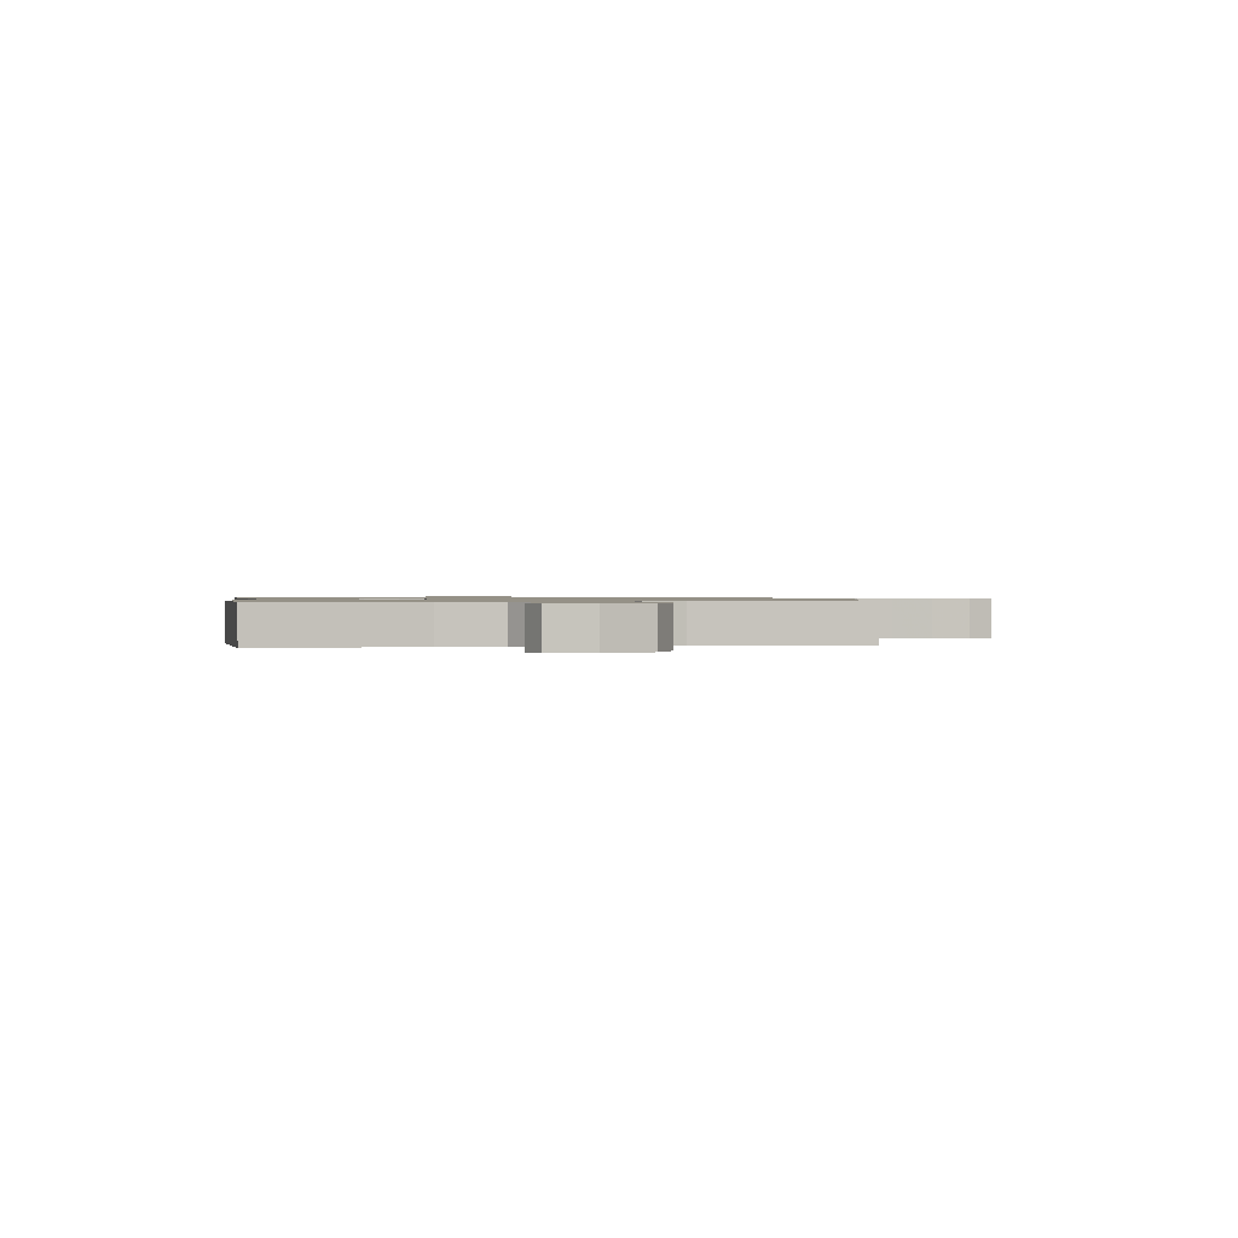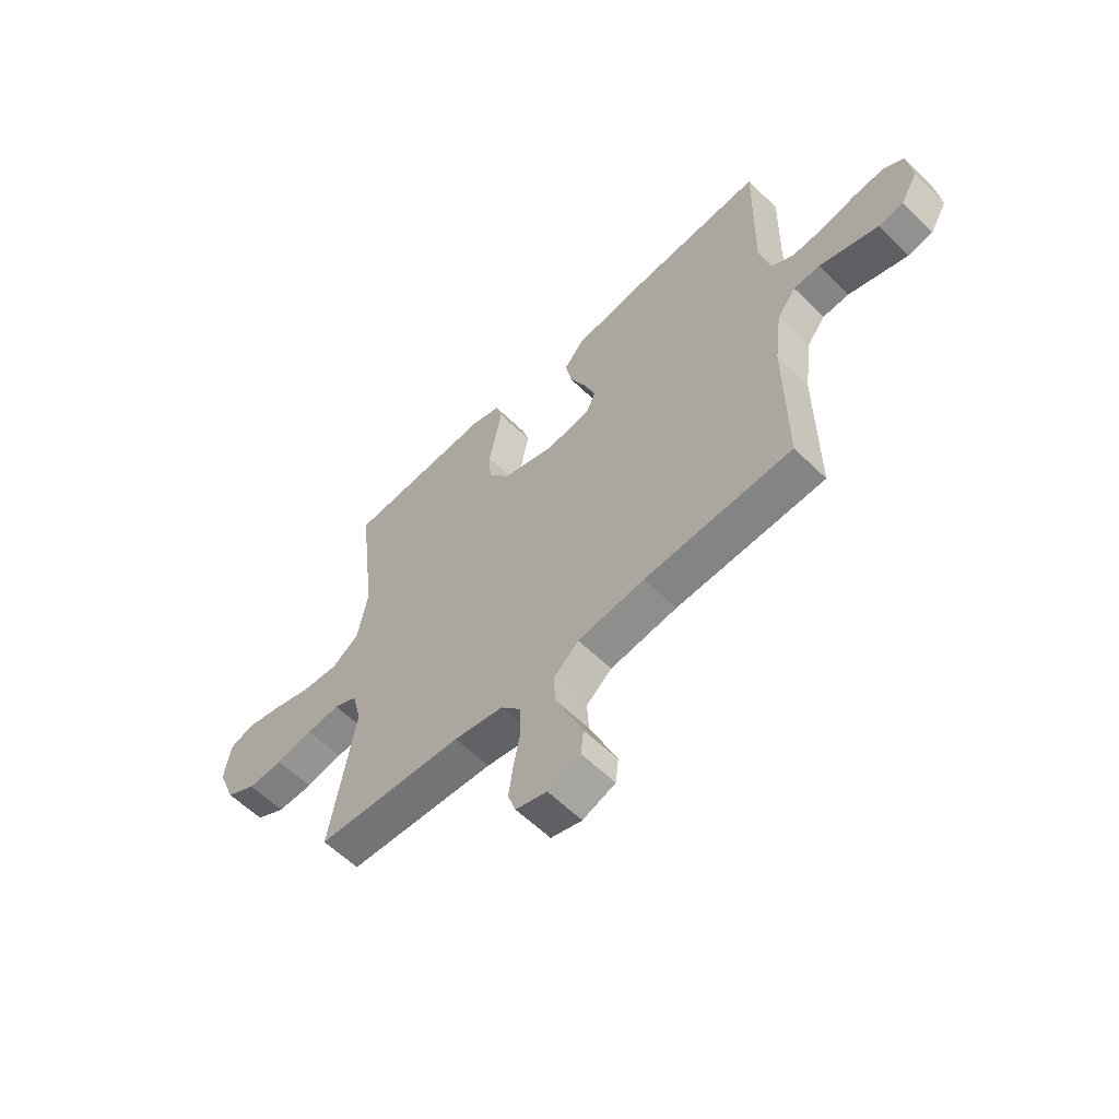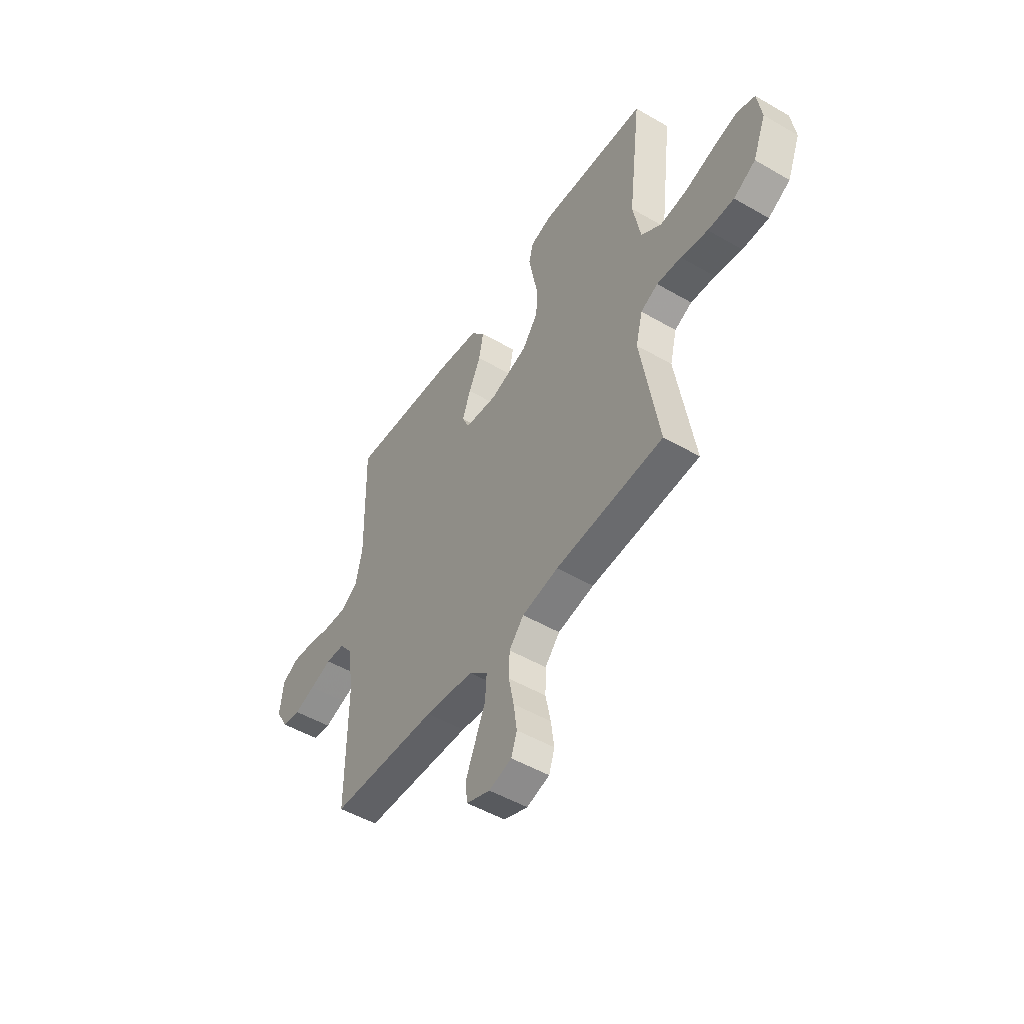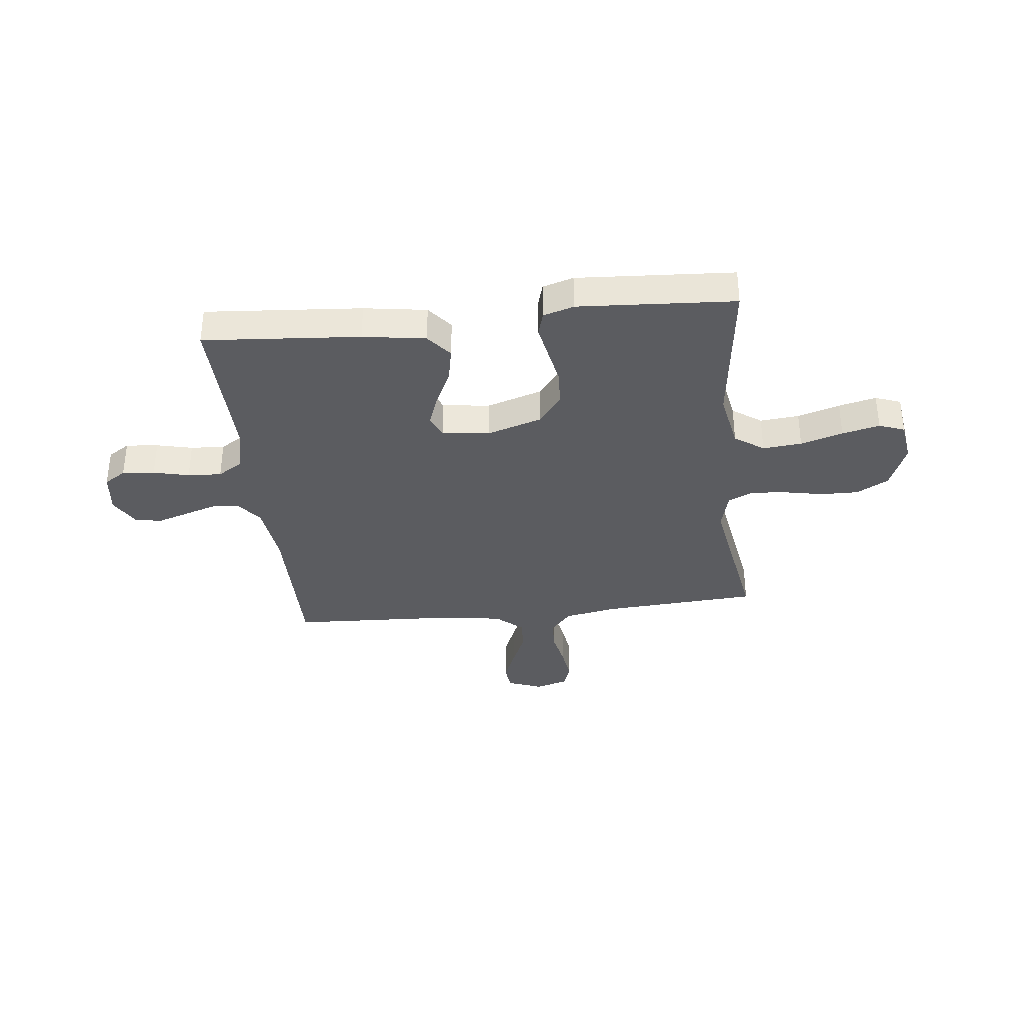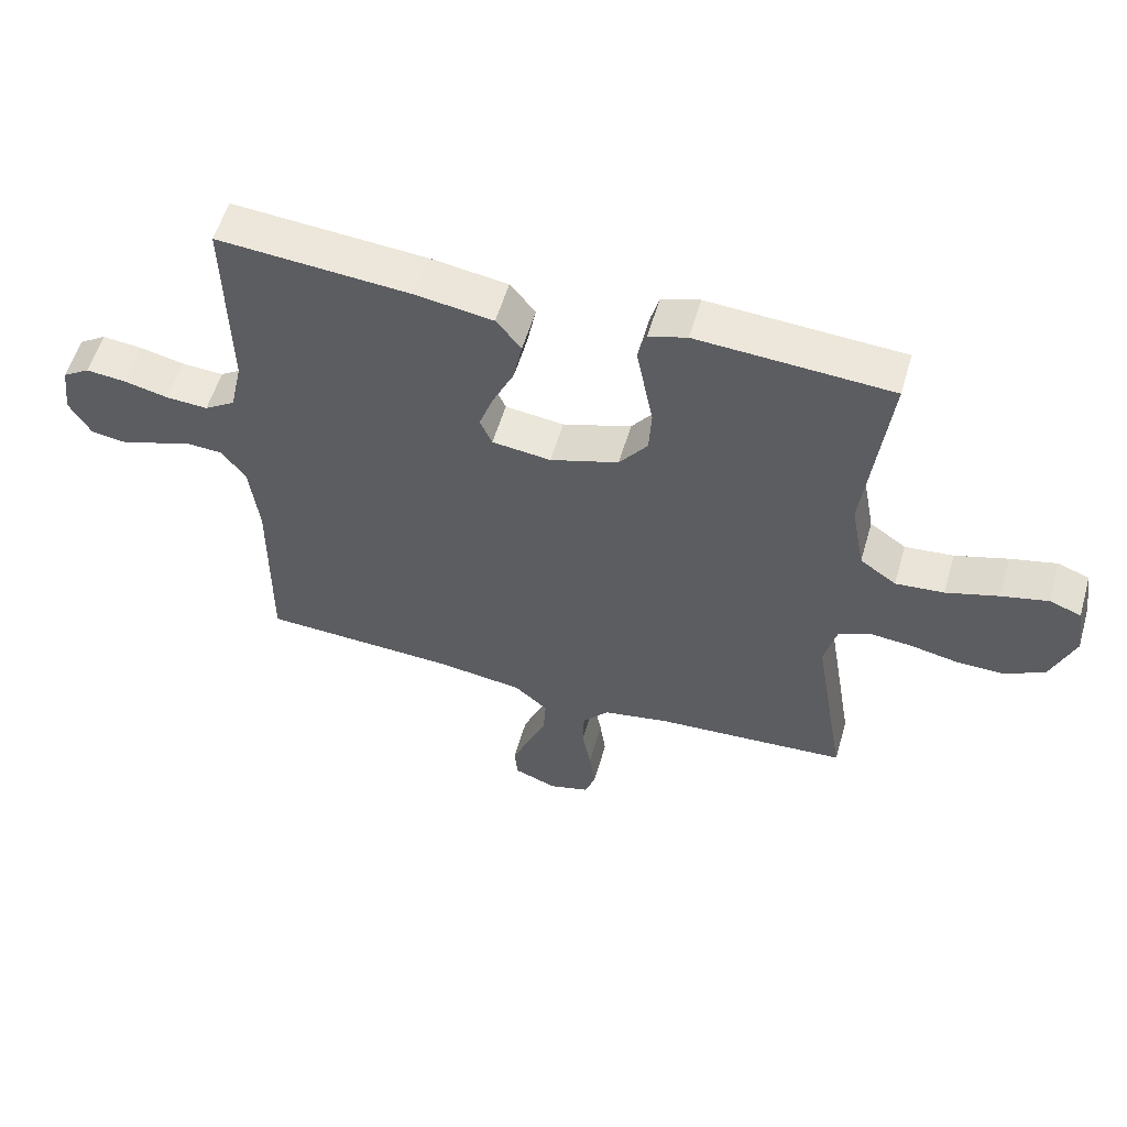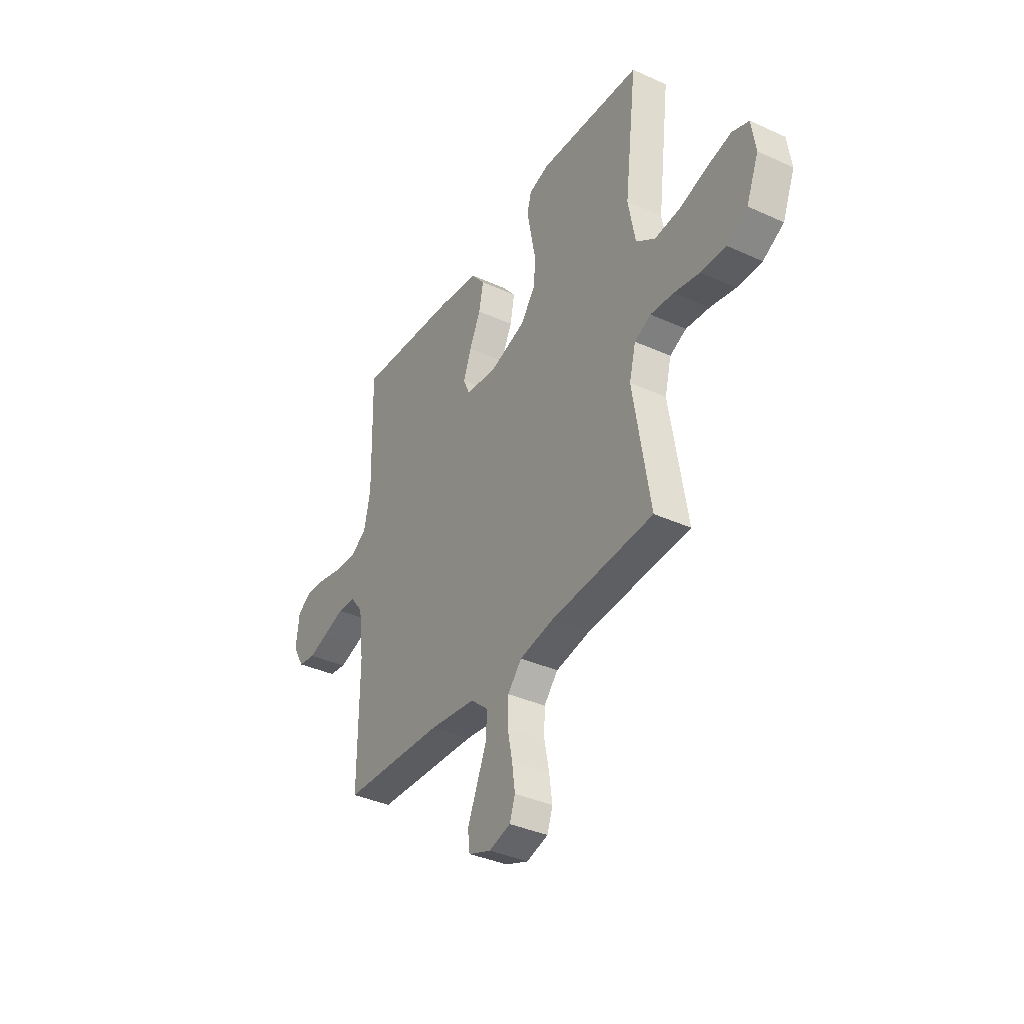
<metadata>
{"format":"obj","ext":"obj","renderer":"f3d","projection":"perspective","resolution":1024,"background":"white","views":[{"elev":0.9,"azim":80.4,"up":"+Y"},{"elev":-59.2,"azim":-135.1,"up":"+Z"},{"elev":-50.0,"azim":57.4,"up":"+Z"},{"elev":-35.1,"azim":6.3,"up":"+Y"},{"elev":56.0,"azim":16.2,"up":"+Z"},{"elev":-36.9,"azim":59.5,"up":"+Z"}]}
</metadata>
<code>
v -0.5 0.07 0.5
v -0.2 0.07 0.477
v -0.08 0.07 0.459
v -0.041 0.07 0.411
v -0.054 0.07 0.345
v -0.087 0.07 0.275
v -0.11 0.07 0.212
v -0.091 0.07 0.169
v 0 0.07 0.158
v 0.106 0.07 0.192
v 0.15 0.07 0.25
v 0.154 0.07 0.319
v 0.14 0.07 0.391
v 0.128 0.07 0.454
v 0.141 0.07 0.5
v 0.2 0.07 0.518
v 0.5 0.07 0.5
v 0.464 0.07 0.2
v 0.485 0.07 0.088
v 0.541 0.07 0.049
v 0.616 0.07 0.056
v 0.697 0.07 0.081
v 0.769 0.07 0.098
v 0.818 0.07 0.08
v 0.83 0.07 0
v 0.794 0.07 -0.09
v 0.733 0.07 -0.124
v 0.66 0.07 -0.123
v 0.585 0.07 -0.108
v 0.517 0.07 -0.102
v 0.469 0.07 -0.125
v 0.45 0.07 -0.2
v 0.5 0.07 -0.5
v 0.2 0.07 -0.52
v 0.099 0.07 -0.539
v 0.058 0.07 -0.586
v 0.056 0.07 -0.65
v 0.07 0.07 -0.72
v 0.079 0.07 -0.785
v 0.063 0.07 -0.832
v 0 0.07 -0.85
v -0.066 0.07 -0.825
v -0.072 0.07 -0.774
v -0.045 0.07 -0.709
v -0.016 0.07 -0.64
v -0.012 0.07 -0.577
v -0.064 0.07 -0.532
v -0.2 0.07 -0.514
v -0.5 0.07 -0.5
v -0.498 0.07 -0.2
v -0.513 0.07 -0.08
v -0.551 0.07 -0.031
v -0.604 0.07 -0.028
v -0.665 0.07 -0.048
v -0.724 0.07 -0.067
v -0.775 0.07 -0.059
v -0.809 0.07 0
v -0.799 0.07 0.081
v -0.757 0.07 0.108
v -0.695 0.07 0.102
v -0.626 0.07 0.086
v -0.561 0.07 0.082
v -0.513 0.07 0.113
v -0.494 0.07 0.2
v -0.5 0 0.5
v -0.2 0 0.477
v -0.08 0 0.459
v -0.041 0 0.411
v -0.054 0 0.345
v -0.087 0 0.275
v -0.11 0 0.212
v -0.091 0 0.169
v 0 0 0.158
v 0.106 0 0.192
v 0.15 0 0.25
v 0.154 0 0.319
v 0.14 0 0.391
v 0.128 0 0.454
v 0.141 0 0.5
v 0.2 0 0.518
v 0.5 0 0.5
v 0.464 0 0.2
v 0.485 0 0.088
v 0.541 0 0.049
v 0.616 0 0.056
v 0.697 0 0.081
v 0.769 0 0.098
v 0.818 0 0.08
v 0.83 0 0
v 0.794 0 -0.09
v 0.733 0 -0.124
v 0.66 0 -0.123
v 0.585 0 -0.108
v 0.517 0 -0.102
v 0.469 0 -0.125
v 0.45 0 -0.2
v 0.5 0 -0.5
v 0.2 0 -0.52
v 0.099 0 -0.539
v 0.058 0 -0.586
v 0.056 0 -0.65
v 0.07 0 -0.72
v 0.079 0 -0.785
v 0.063 0 -0.832
v 0 0 -0.85
v -0.066 0 -0.825
v -0.072 0 -0.774
v -0.045 0 -0.709
v -0.016 0 -0.64
v -0.012 0 -0.577
v -0.064 0 -0.532
v -0.2 0 -0.514
v -0.5 0 -0.5
v -0.498 0 -0.2
v -0.513 0 -0.08
v -0.551 0 -0.031
v -0.604 0 -0.028
v -0.665 0 -0.048
v -0.724 0 -0.067
v -0.775 0 -0.059
v -0.809 0 0
v -0.799 0 0.081
v -0.757 0 0.108
v -0.695 0 0.102
v -0.626 0 0.086
v -0.561 0 0.082
v -0.513 0 0.113
v -0.494 0 0.2
f 58 59 60 61
f 58 61 62
f 57 58 62
f 56 57 62
f 53 54 55 56
f 53 56 62 63
f 48 49 50
f 47 48 50 51
f 46 47 51 52
f 42 43 44 45
f 40 41 42 45
f 40 45 46
f 37 38 39 40
f 37 40 46
f 36 37 46
f 35 36 46 52
f 32 33 34
f 31 32 34 35
f 26 27 28 29
f 26 29 30
f 25 26 30
f 24 25 30
f 21 22 23 24
f 21 24 30 31
f 15 16 17 18
f 15 18 19
f 12 13 14 15
f 12 15 19
f 11 12 19
f 10 11 19 20
f 3 4 5 6
f 3 6 7
f 64 1 2 3
f 63 64 3 7
f 52 53 63 7
f 20 21 31 35
f 9 10 20 35
f 8 9 35 52
f 7 8 52
f 125 124 123 122
f 126 125 122
f 126 122 121
f 126 121 120
f 120 119 118 117
f 127 126 120 117
f 114 113 112
f 115 114 112 111
f 116 115 111 110
f 109 108 107 106
f 109 106 105 104
f 110 109 104
f 104 103 102 101
f 110 104 101
f 110 101 100
f 116 110 100 99
f 98 97 96
f 99 98 96 95
f 93 92 91 90
f 94 93 90
f 94 90 89
f 94 89 88
f 88 87 86 85
f 95 94 88 85
f 82 81 80 79
f 83 82 79
f 79 78 77 76
f 83 79 76
f 83 76 75
f 84 83 75 74
f 70 69 68 67
f 71 70 67
f 67 66 65 128
f 71 67 128 127
f 71 127 117 116
f 99 95 85 84
f 99 84 74 73
f 116 99 73 72
f 116 72 71
f 1 65 66 2
f 2 66 67 3
f 3 67 68 4
f 4 68 69 5
f 5 69 70 6
f 6 70 71 7
f 7 71 72 8
f 8 72 73 9
f 9 73 74 10
f 10 74 75 11
f 11 75 76 12
f 12 76 77 13
f 13 77 78 14
f 14 78 79 15
f 15 79 80 16
f 16 80 81 17
f 17 81 82 18
f 18 82 83 19
f 19 83 84 20
f 20 84 85 21
f 21 85 86 22
f 22 86 87 23
f 23 87 88 24
f 24 88 89 25
f 25 89 90 26
f 26 90 91 27
f 27 91 92 28
f 28 92 93 29
f 29 93 94 30
f 30 94 95 31
f 31 95 96 32
f 32 96 97 33
f 33 97 98 34
f 34 98 99 35
f 35 99 100 36
f 36 100 101 37
f 37 101 102 38
f 38 102 103 39
f 39 103 104 40
f 40 104 105 41
f 41 105 106 42
f 42 106 107 43
f 43 107 108 44
f 44 108 109 45
f 45 109 110 46
f 46 110 111 47
f 47 111 112 48
f 48 112 113 49
f 49 113 114 50
f 50 114 115 51
f 51 115 116 52
f 52 116 117 53
f 53 117 118 54
f 54 118 119 55
f 55 119 120 56
f 56 120 121 57
f 57 121 122 58
f 58 122 123 59
f 59 123 124 60
f 60 124 125 61
f 61 125 126 62
f 62 126 127 63
f 63 127 128 64
f 64 128 65 1

</code>
